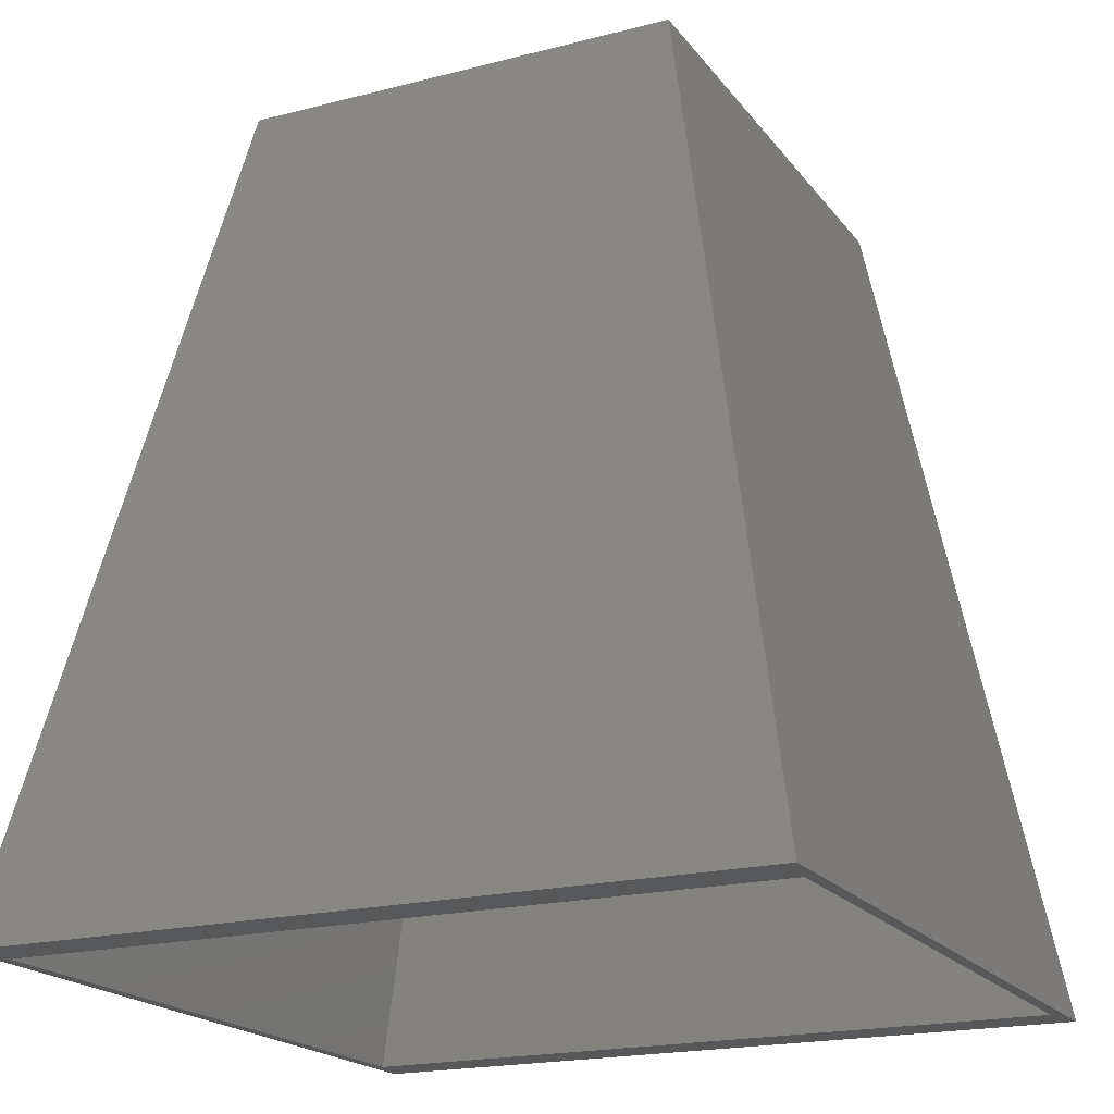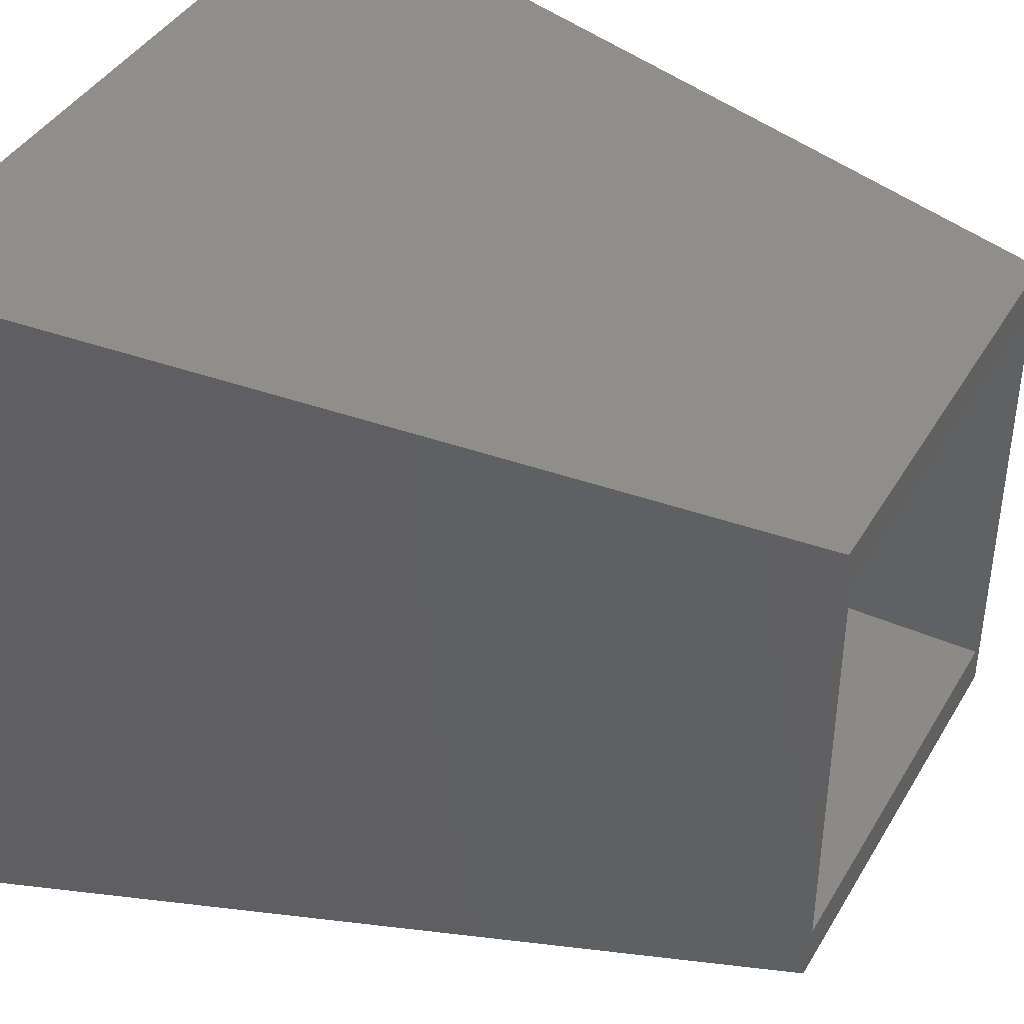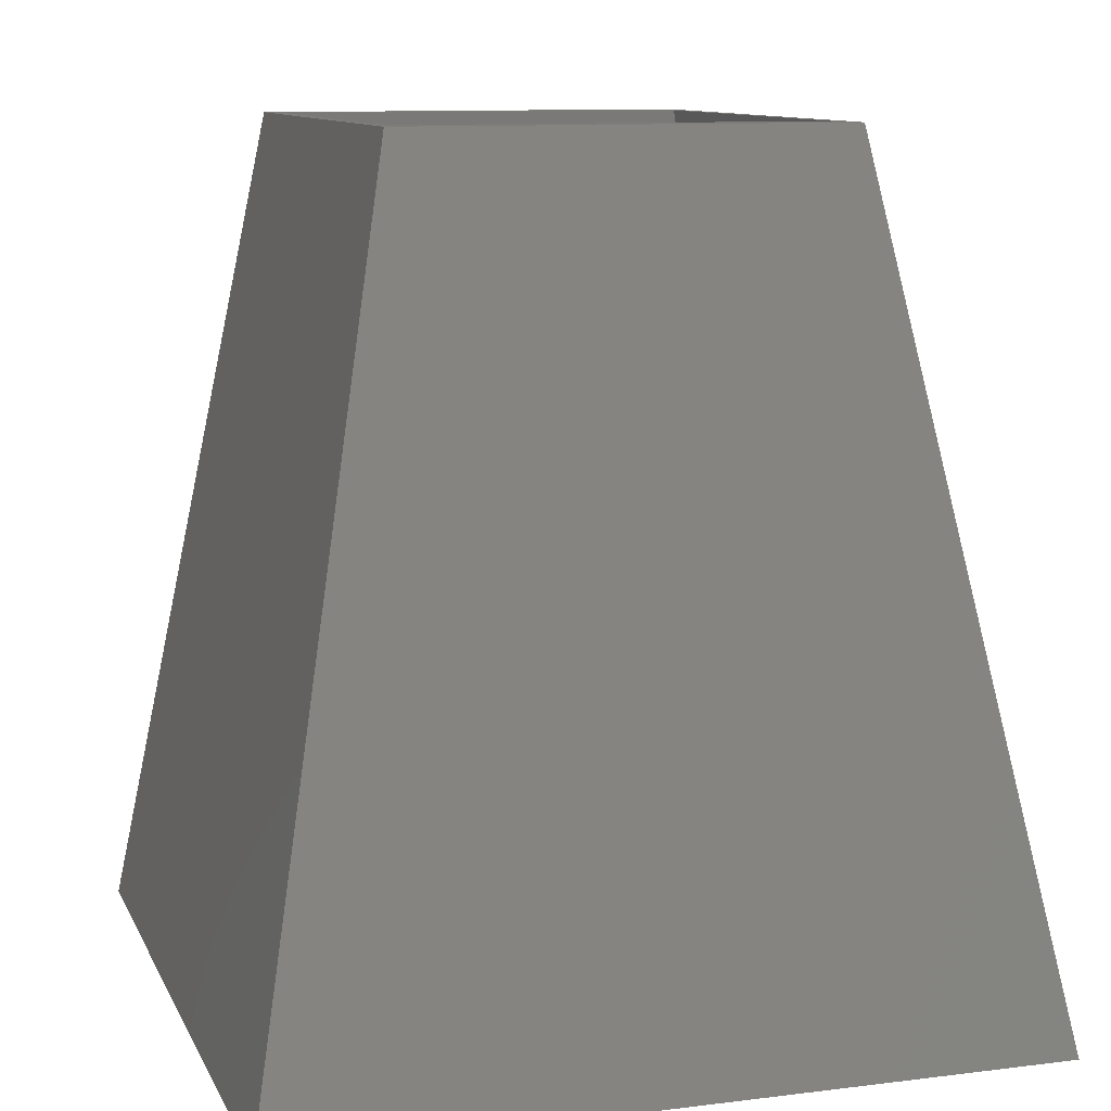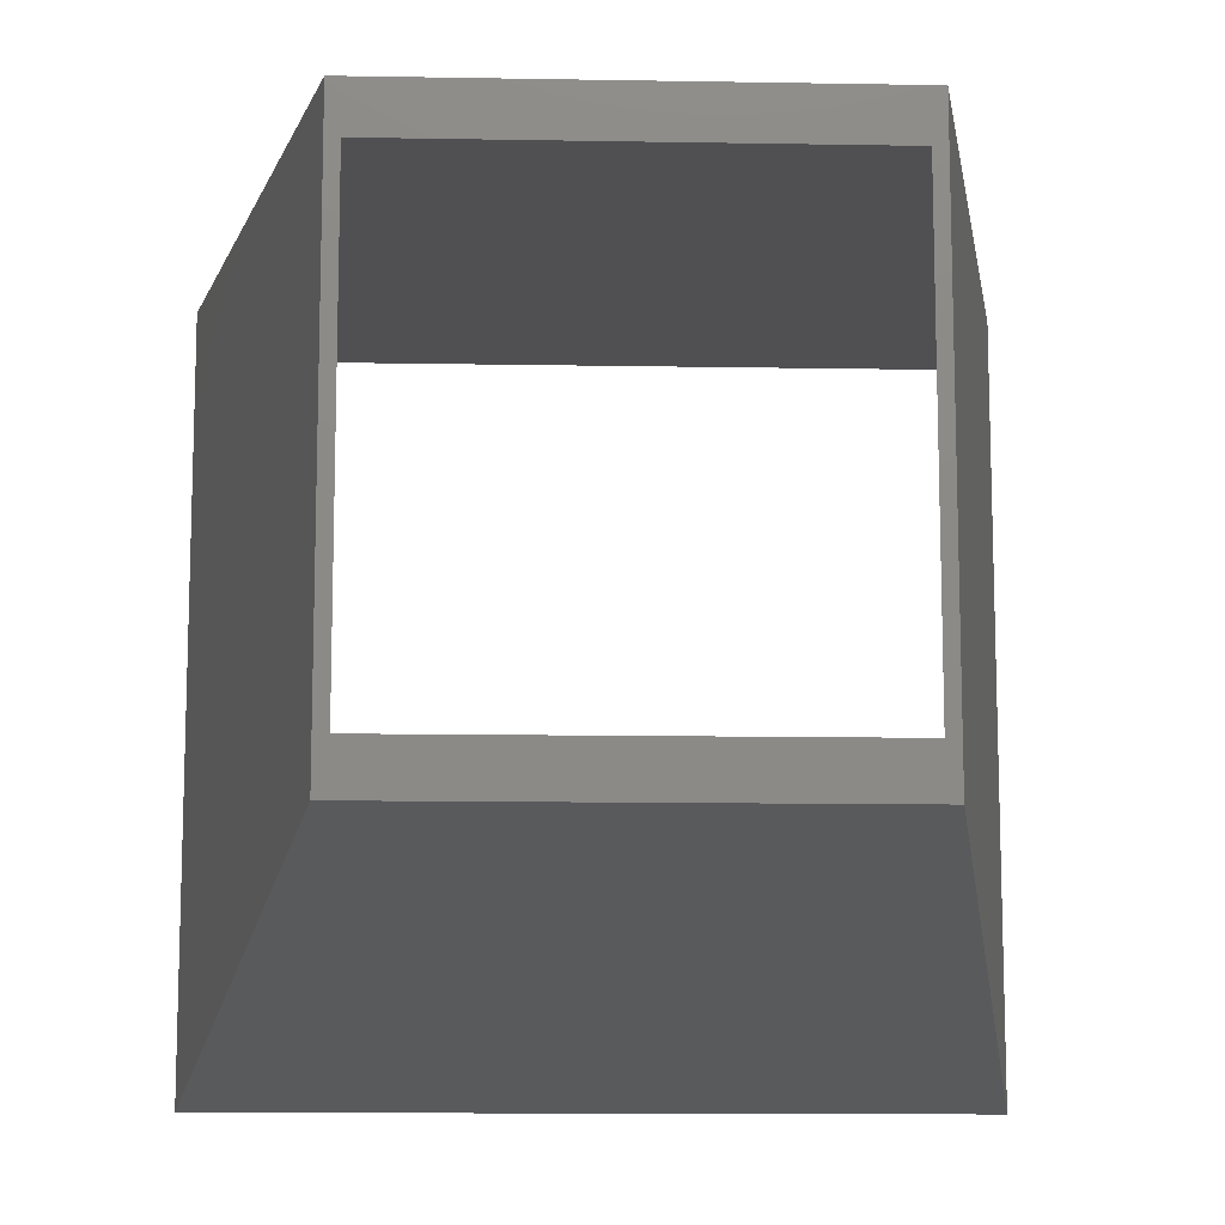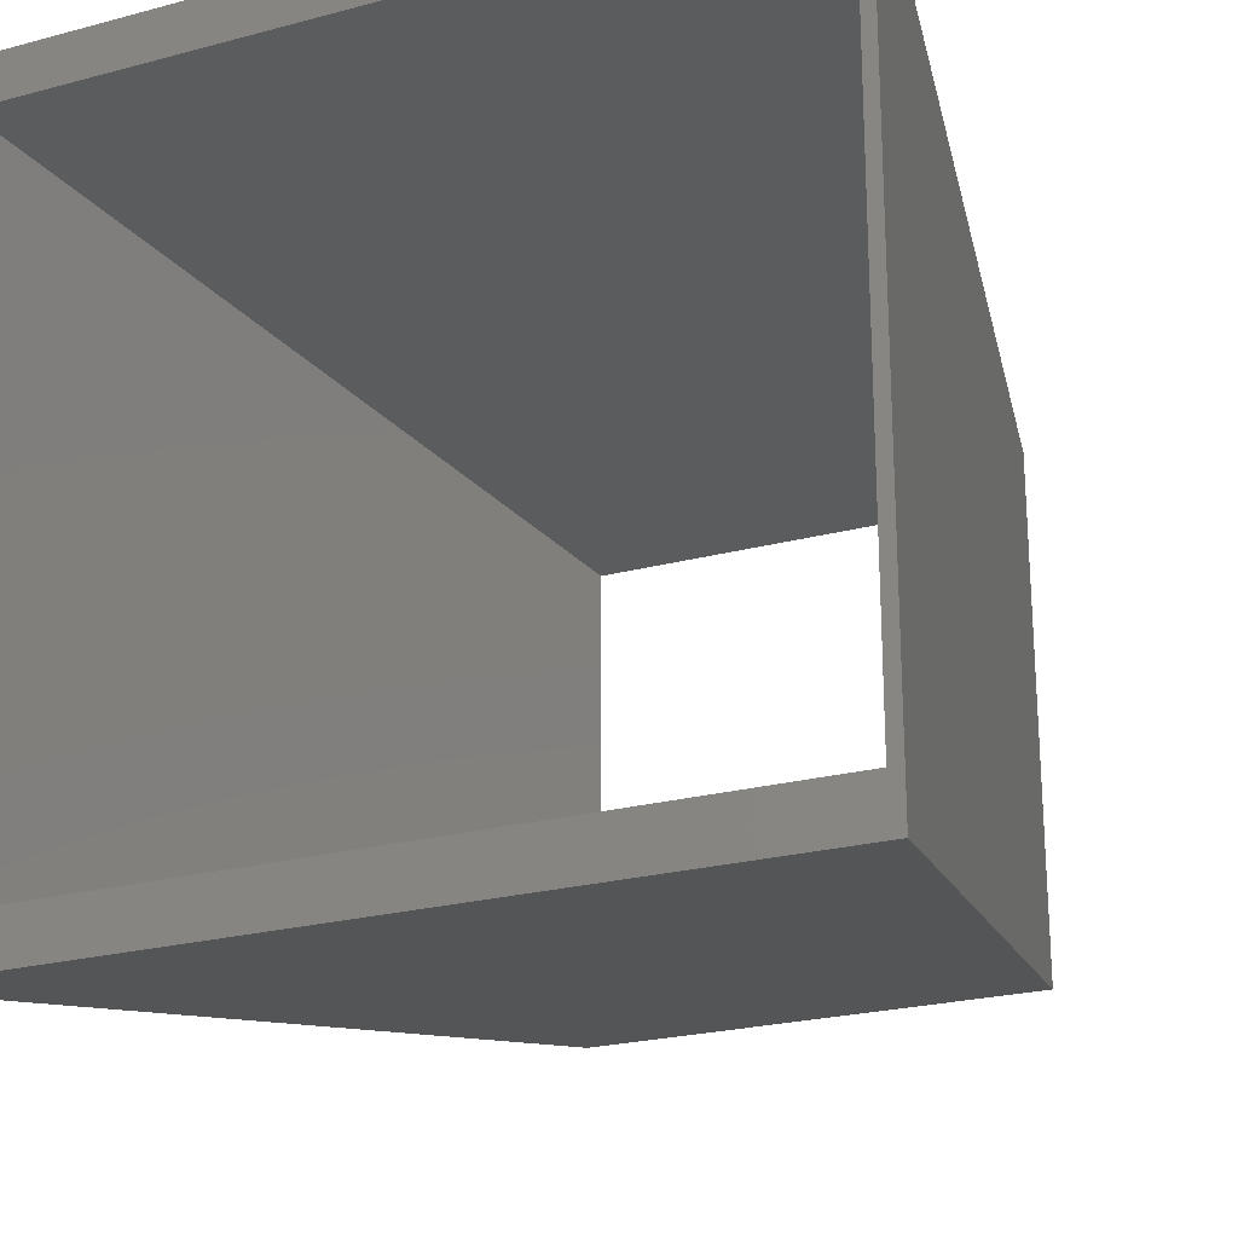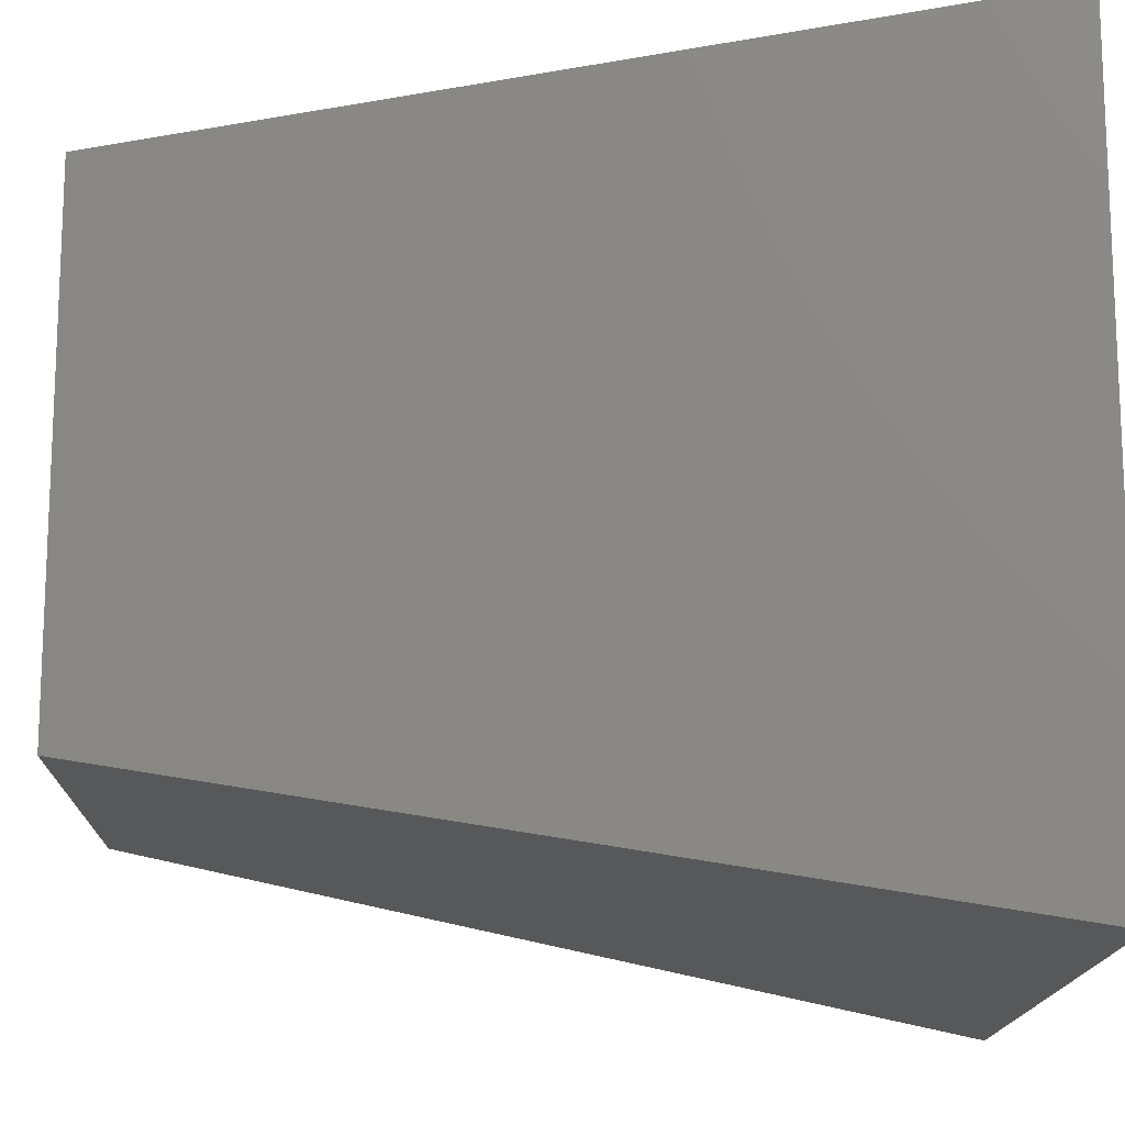
<metadata>
{"format":"stl","ext":"stl","renderer":"f3d","projection":"perspective","resolution":1024,"background":"white","views":[{"elev":-19.5,"azim":-154.2,"up":"+Y"},{"elev":40.9,"azim":118.1,"up":"+Z"},{"elev":10.7,"azim":162.7,"up":"+Y"},{"elev":-12.0,"azim":177.6,"up":"+Z"},{"elev":-23.5,"azim":24.2,"up":"+Z"},{"elev":-15.1,"azim":-91.1,"up":"+Z"}]}
</metadata>
<code>
# stl→obj: 16 verts, 32 faces
v 11.35 55 41.13
v 38.55 55 41.13
v 0.8 0 46.55
v 49.1 0 46.55
v 11.35 55 13.43
v 0.8 0 3.13
v 38.55 55 13.43
v 49.1 0 3.13
v 10.54 55 44.11
v 39.36 55 44.11
v 39.36 55 10.45
v 10.54 55 10.45
v 0 0 49.68
v 0 0 0
v 49.9 0 0
v 49.9 0 49.68
f 1 2 3
f 3 2 4
f 1 3 5
f 5 3 6
f 7 5 8
f 8 5 6
f 2 7 4
f 4 7 8
f 1 9 2
f 2 9 10
f 2 10 11
f 1 5 9
f 9 5 12
f 12 5 7
f 12 7 11
f 11 7 2
f 4 13 3
f 3 13 14
f 3 14 6
f 6 14 8
f 8 14 15
f 8 15 16
f 13 4 16
f 16 4 8
f 13 16 9
f 9 16 10
f 14 13 12
f 12 13 9
f 15 14 11
f 11 14 12
f 15 11 16
f 16 11 10

</code>
